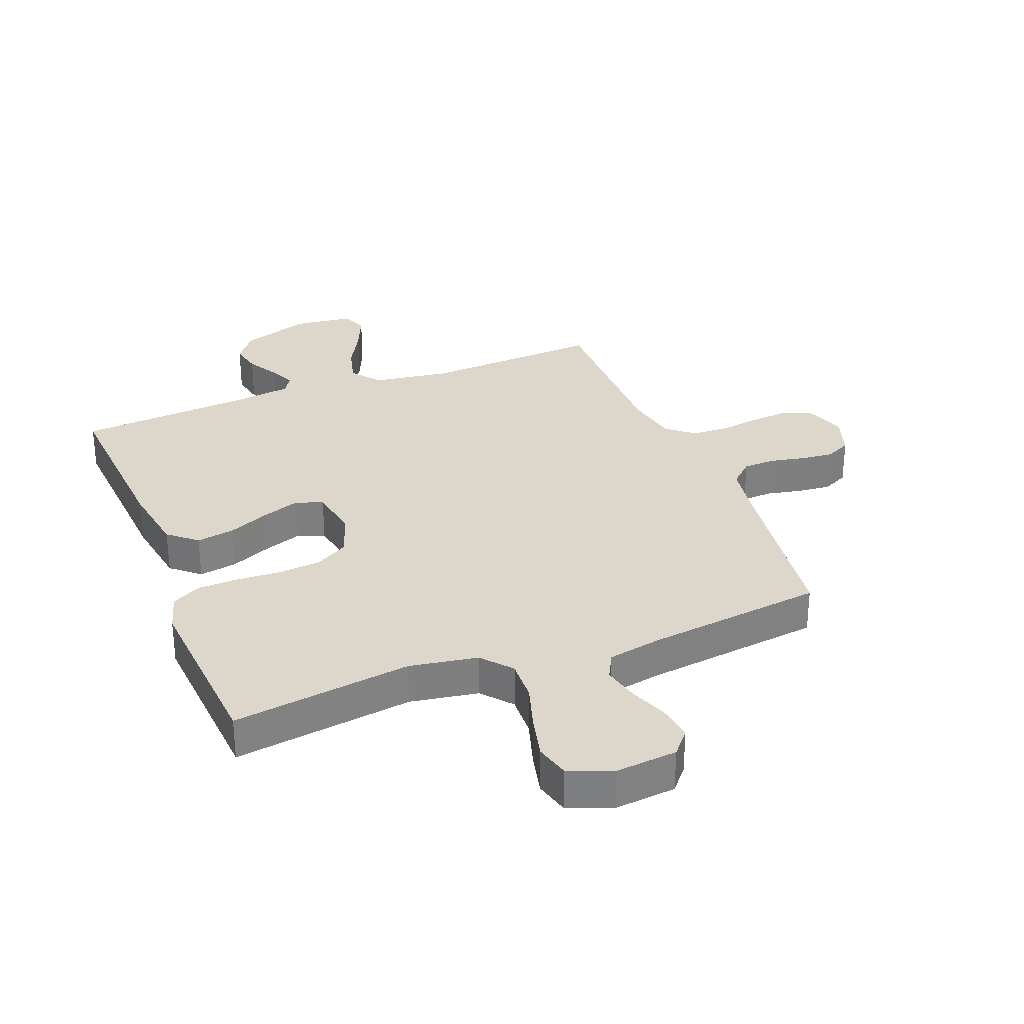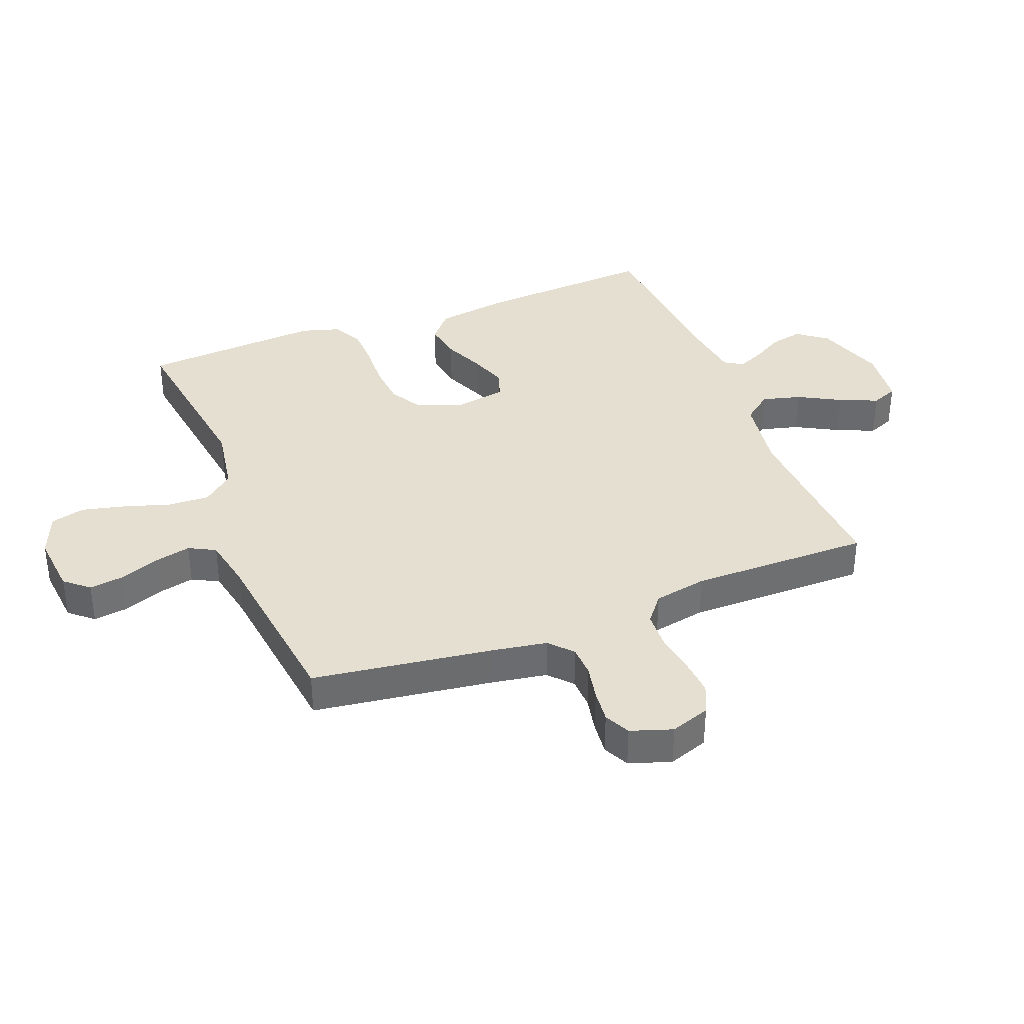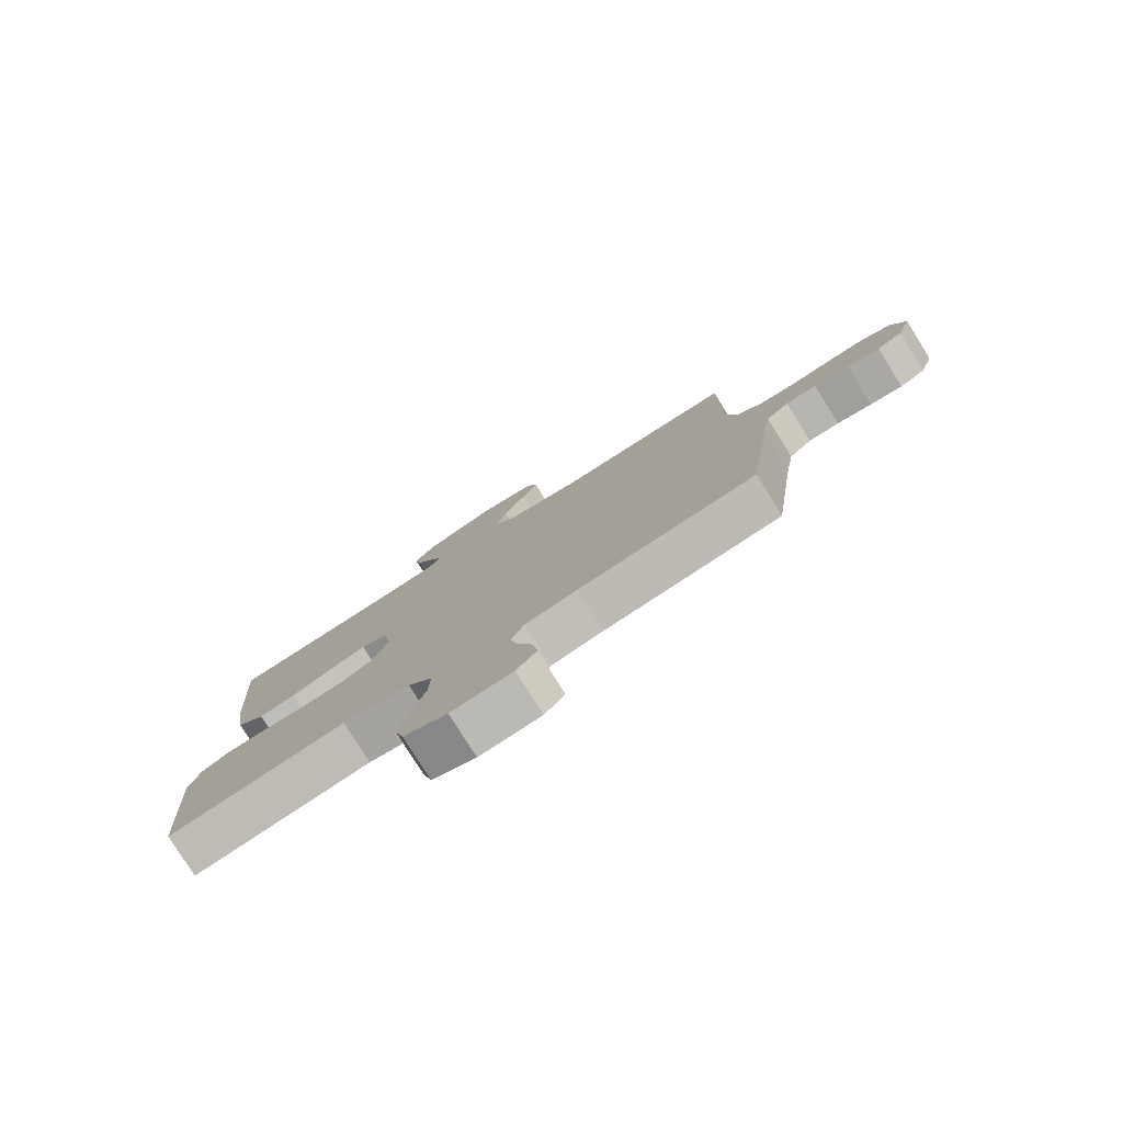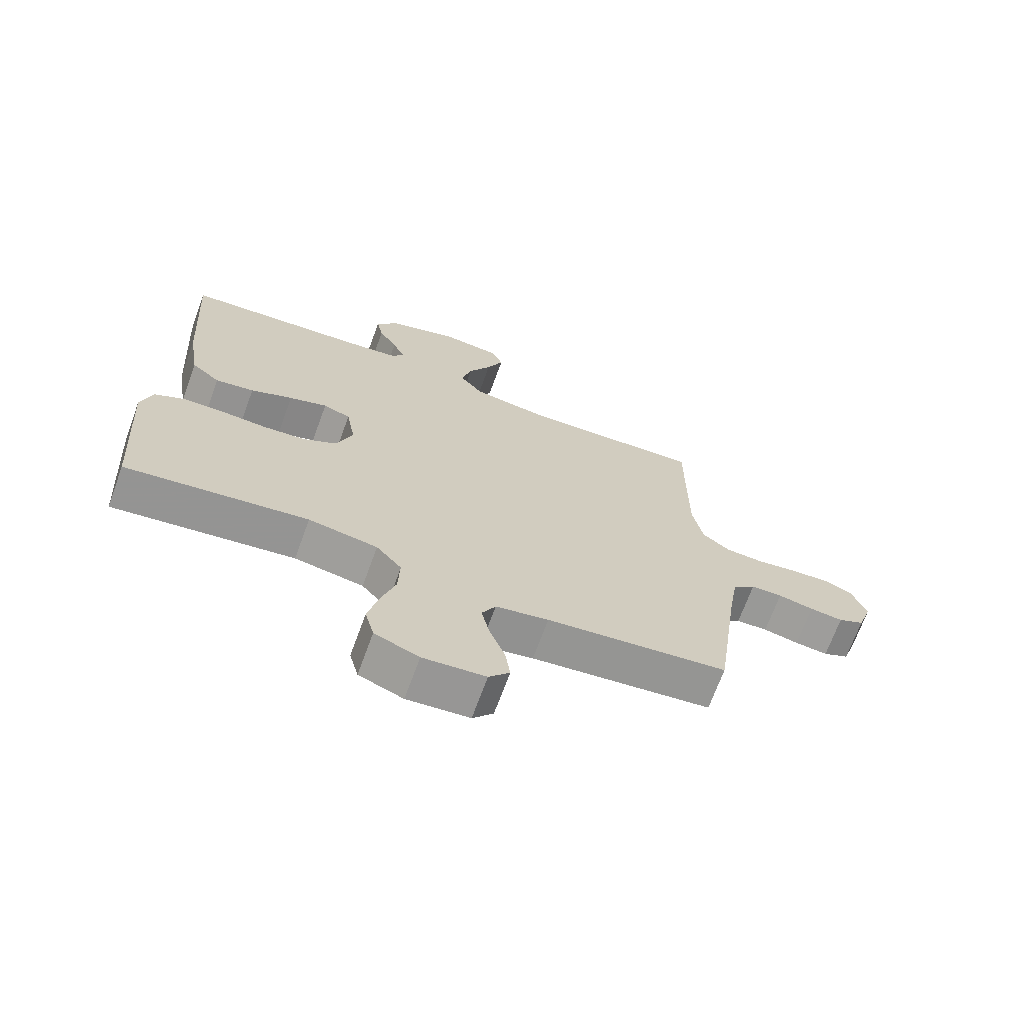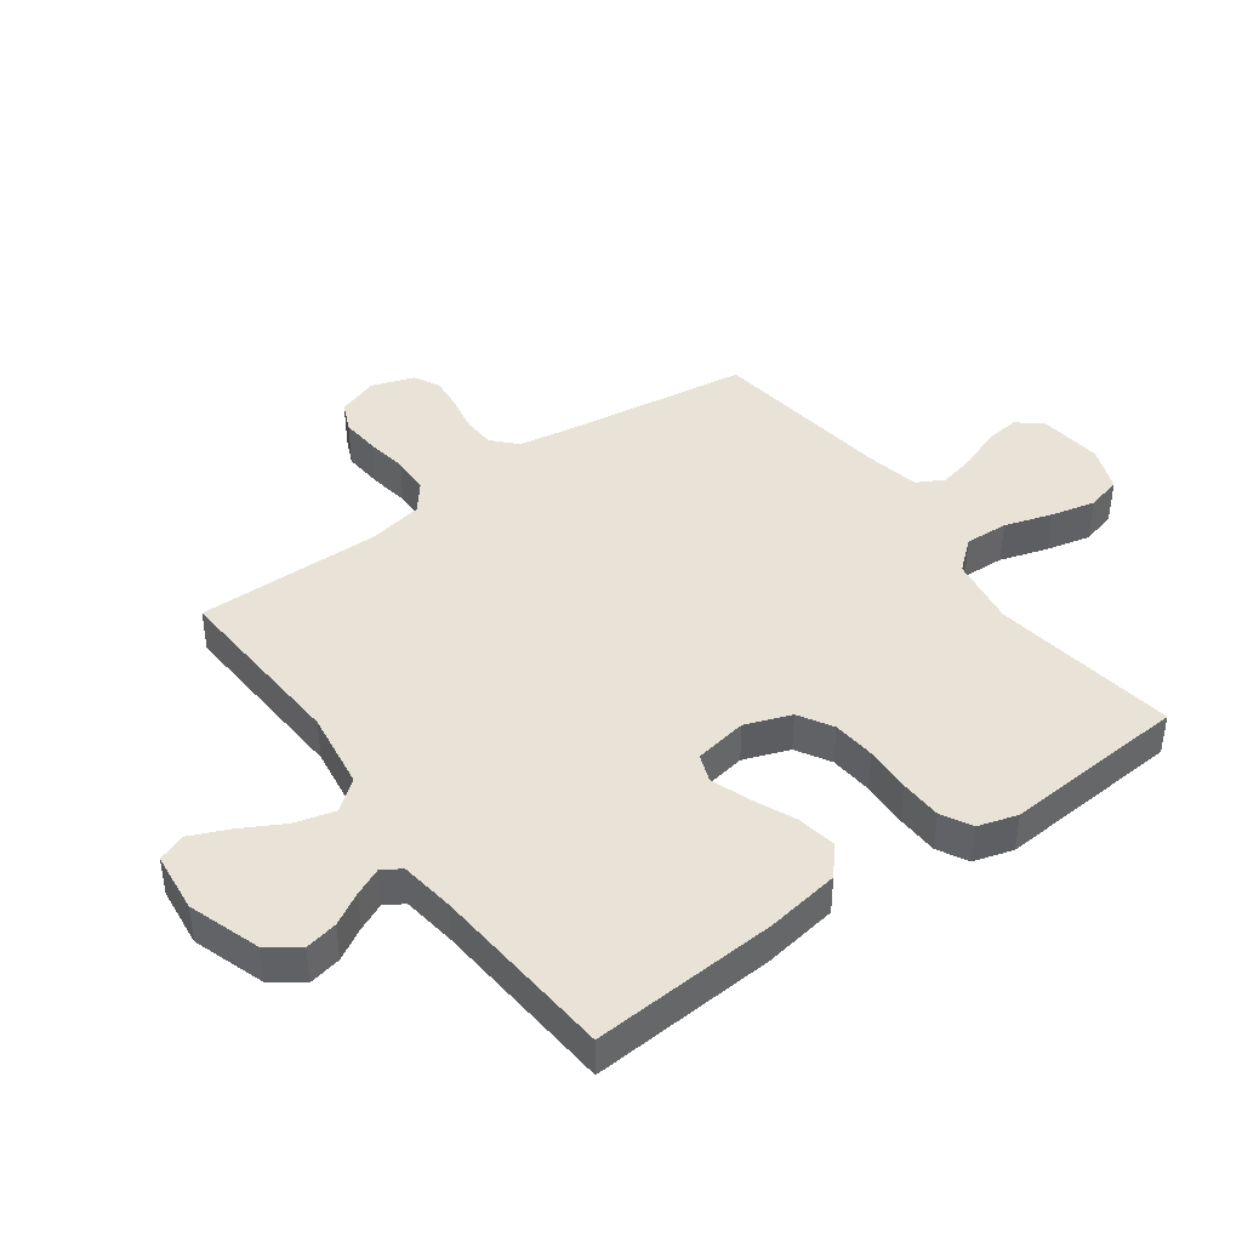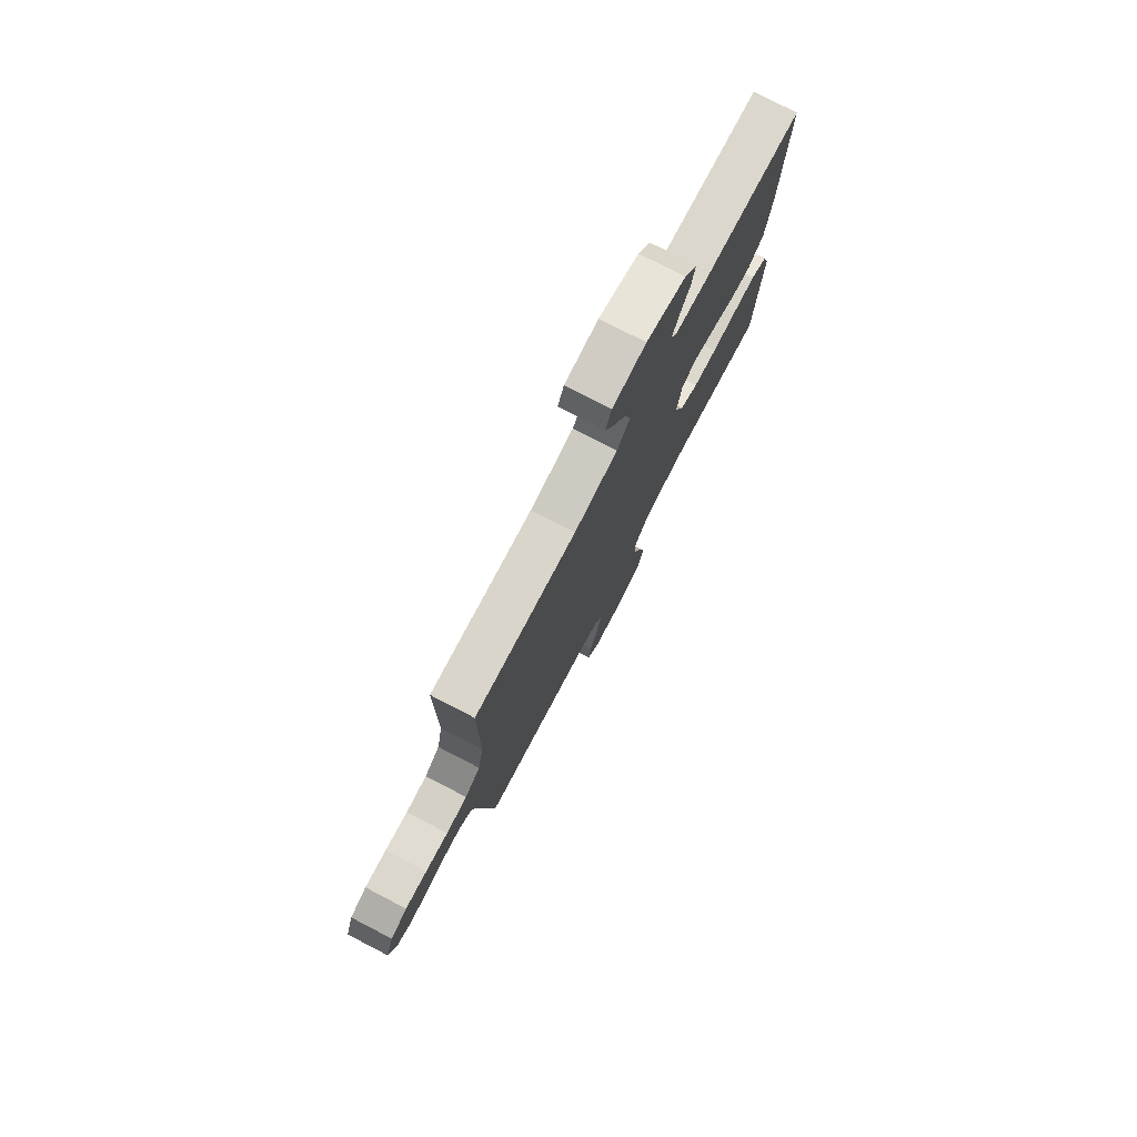
<metadata>
{"format":"obj","ext":"obj","renderer":"f3d","projection":"perspective","resolution":1024,"background":"white","views":[{"elev":30.7,"azim":158.6,"up":"+Y"},{"elev":36.7,"azim":-111.2,"up":"+Y"},{"elev":-79.6,"azim":-147.9,"up":"+Z"},{"elev":-69.4,"azim":159.9,"up":"+Z"},{"elev":41.9,"azim":54.0,"up":"+Y"},{"elev":77.5,"azim":-62.6,"up":"+Z"}]}
</metadata>
<code>
v -0.5 0.07 0.5
v -0.2 0.07 0.483
v -0.072 0.07 0.502
v -0.034 0.07 0.55
v -0.051 0.07 0.615
v -0.089 0.07 0.685
v -0.116 0.07 0.748
v -0.098 0.07 0.792
v 0 0.07 0.803
v 0.116 0.07 0.764
v 0.153 0.07 0.715
v 0.142 0.07 0.662
v 0.112 0.07 0.61
v 0.092 0.07 0.566
v 0.111 0.07 0.535
v 0.2 0.07 0.523
v 0.5 0.07 0.5
v 0.48 0.07 0.2
v 0.461 0.07 0.08
v 0.414 0.07 0.04
v 0.35 0.07 0.051
v 0.281 0.07 0.081
v 0.218 0.07 0.103
v 0.173 0.07 0.086
v 0.158 0.07 0
v 0.185 0.07 -0.074
v 0.24 0.07 -0.106
v 0.31 0.07 -0.112
v 0.385 0.07 -0.108
v 0.453 0.07 -0.11
v 0.502 0.07 -0.136
v 0.521 0.07 -0.2
v 0.5 0.07 -0.5
v 0.2 0.07 -0.458
v 0.086 0.07 -0.477
v 0.044 0.07 -0.527
v 0.047 0.07 -0.597
v 0.071 0.07 -0.674
v 0.088 0.07 -0.746
v 0.073 0.07 -0.803
v 0 0.07 -0.832
v -0.103 0.07 -0.822
v -0.137 0.07 -0.782
v -0.129 0.07 -0.724
v -0.104 0.07 -0.659
v -0.09 0.07 -0.598
v -0.113 0.07 -0.554
v -0.2 0.07 -0.537
v -0.5 0.07 -0.5
v -0.541 0.07 -0.2
v -0.556 0.07 -0.109
v -0.594 0.07 -0.074
v -0.646 0.07 -0.072
v -0.705 0.07 -0.084
v -0.76 0.07 -0.09
v -0.803 0.07 -0.069
v -0.826 0.07 0
v -0.803 0.07 0.066
v -0.754 0.07 0.088
v -0.69 0.07 0.083
v -0.623 0.07 0.073
v -0.561 0.07 0.076
v -0.516 0.07 0.112
v -0.499 0.07 0.2
v -0.5 0 0.5
v -0.2 0 0.483
v -0.072 0 0.502
v -0.034 0 0.55
v -0.051 0 0.615
v -0.089 0 0.685
v -0.116 0 0.748
v -0.098 0 0.792
v 0 0 0.803
v 0.116 0 0.764
v 0.153 0 0.715
v 0.142 0 0.662
v 0.112 0 0.61
v 0.092 0 0.566
v 0.111 0 0.535
v 0.2 0 0.523
v 0.5 0 0.5
v 0.48 0 0.2
v 0.461 0 0.08
v 0.414 0 0.04
v 0.35 0 0.051
v 0.281 0 0.081
v 0.218 0 0.103
v 0.173 0 0.086
v 0.158 0 0
v 0.185 0 -0.074
v 0.24 0 -0.106
v 0.31 0 -0.112
v 0.385 0 -0.108
v 0.453 0 -0.11
v 0.502 0 -0.136
v 0.521 0 -0.2
v 0.5 0 -0.5
v 0.2 0 -0.458
v 0.086 0 -0.477
v 0.044 0 -0.527
v 0.047 0 -0.597
v 0.071 0 -0.674
v 0.088 0 -0.746
v 0.073 0 -0.803
v 0 0 -0.832
v -0.103 0 -0.822
v -0.137 0 -0.782
v -0.129 0 -0.724
v -0.104 0 -0.659
v -0.09 0 -0.598
v -0.113 0 -0.554
v -0.2 0 -0.537
v -0.5 0 -0.5
v -0.541 0 -0.2
v -0.556 0 -0.109
v -0.594 0 -0.074
v -0.646 0 -0.072
v -0.705 0 -0.084
v -0.76 0 -0.09
v -0.803 0 -0.069
v -0.826 0 0
v -0.803 0 0.066
v -0.754 0 0.088
v -0.69 0 0.083
v -0.623 0 0.073
v -0.561 0 0.076
v -0.516 0 0.112
v -0.499 0 0.2
f 58 59 60 61
f 56 57 58 61
f 56 61 62
f 53 54 55 56
f 53 56 62
f 52 53 62 63
f 48 49 50
f 47 48 50 51
f 42 43 44 45
f 42 45 46
f 41 42 46
f 40 41 46
f 37 38 39 40
f 37 40 46 47
f 31 32 33 34
f 31 34 35
f 28 29 30 31
f 27 28 31 35
f 26 27 35 36
f 19 20 21 22
f 19 22 23
f 16 17 18 19
f 15 16 19 23
f 14 15 23 24
f 10 11 12 13
f 10 13 14
f 9 10 14
f 5 6 7 8
f 5 8 9 14
f 64 1 2
f 63 64 2 3
f 51 52 63 3
f 36 37 47 51
f 25 26 36 51
f 24 25 51 3
f 4 5 14 24
f 3 4 24
f 125 124 123 122
f 125 122 121 120
f 126 125 120
f 120 119 118 117
f 126 120 117
f 127 126 117 116
f 114 113 112
f 115 114 112 111
f 109 108 107 106
f 110 109 106
f 110 106 105
f 110 105 104
f 104 103 102 101
f 111 110 104 101
f 98 97 96 95
f 99 98 95
f 95 94 93 92
f 99 95 92 91
f 100 99 91 90
f 86 85 84 83
f 87 86 83
f 83 82 81 80
f 87 83 80 79
f 88 87 79 78
f 77 76 75 74
f 78 77 74
f 78 74 73
f 72 71 70 69
f 78 73 72 69
f 66 65 128
f 67 66 128 127
f 67 127 116 115
f 115 111 101 100
f 115 100 90 89
f 67 115 89 88
f 88 78 69 68
f 88 68 67
f 1 65 66 2
f 2 66 67 3
f 3 67 68 4
f 4 68 69 5
f 5 69 70 6
f 6 70 71 7
f 7 71 72 8
f 8 72 73 9
f 9 73 74 10
f 10 74 75 11
f 11 75 76 12
f 12 76 77 13
f 13 77 78 14
f 14 78 79 15
f 15 79 80 16
f 16 80 81 17
f 17 81 82 18
f 18 82 83 19
f 19 83 84 20
f 20 84 85 21
f 21 85 86 22
f 22 86 87 23
f 23 87 88 24
f 24 88 89 25
f 25 89 90 26
f 26 90 91 27
f 27 91 92 28
f 28 92 93 29
f 29 93 94 30
f 30 94 95 31
f 31 95 96 32
f 32 96 97 33
f 33 97 98 34
f 34 98 99 35
f 35 99 100 36
f 36 100 101 37
f 37 101 102 38
f 38 102 103 39
f 39 103 104 40
f 40 104 105 41
f 41 105 106 42
f 42 106 107 43
f 43 107 108 44
f 44 108 109 45
f 45 109 110 46
f 46 110 111 47
f 47 111 112 48
f 48 112 113 49
f 49 113 114 50
f 50 114 115 51
f 51 115 116 52
f 52 116 117 53
f 53 117 118 54
f 54 118 119 55
f 55 119 120 56
f 56 120 121 57
f 57 121 122 58
f 58 122 123 59
f 59 123 124 60
f 60 124 125 61
f 61 125 126 62
f 62 126 127 63
f 63 127 128 64
f 64 128 65 1

</code>
